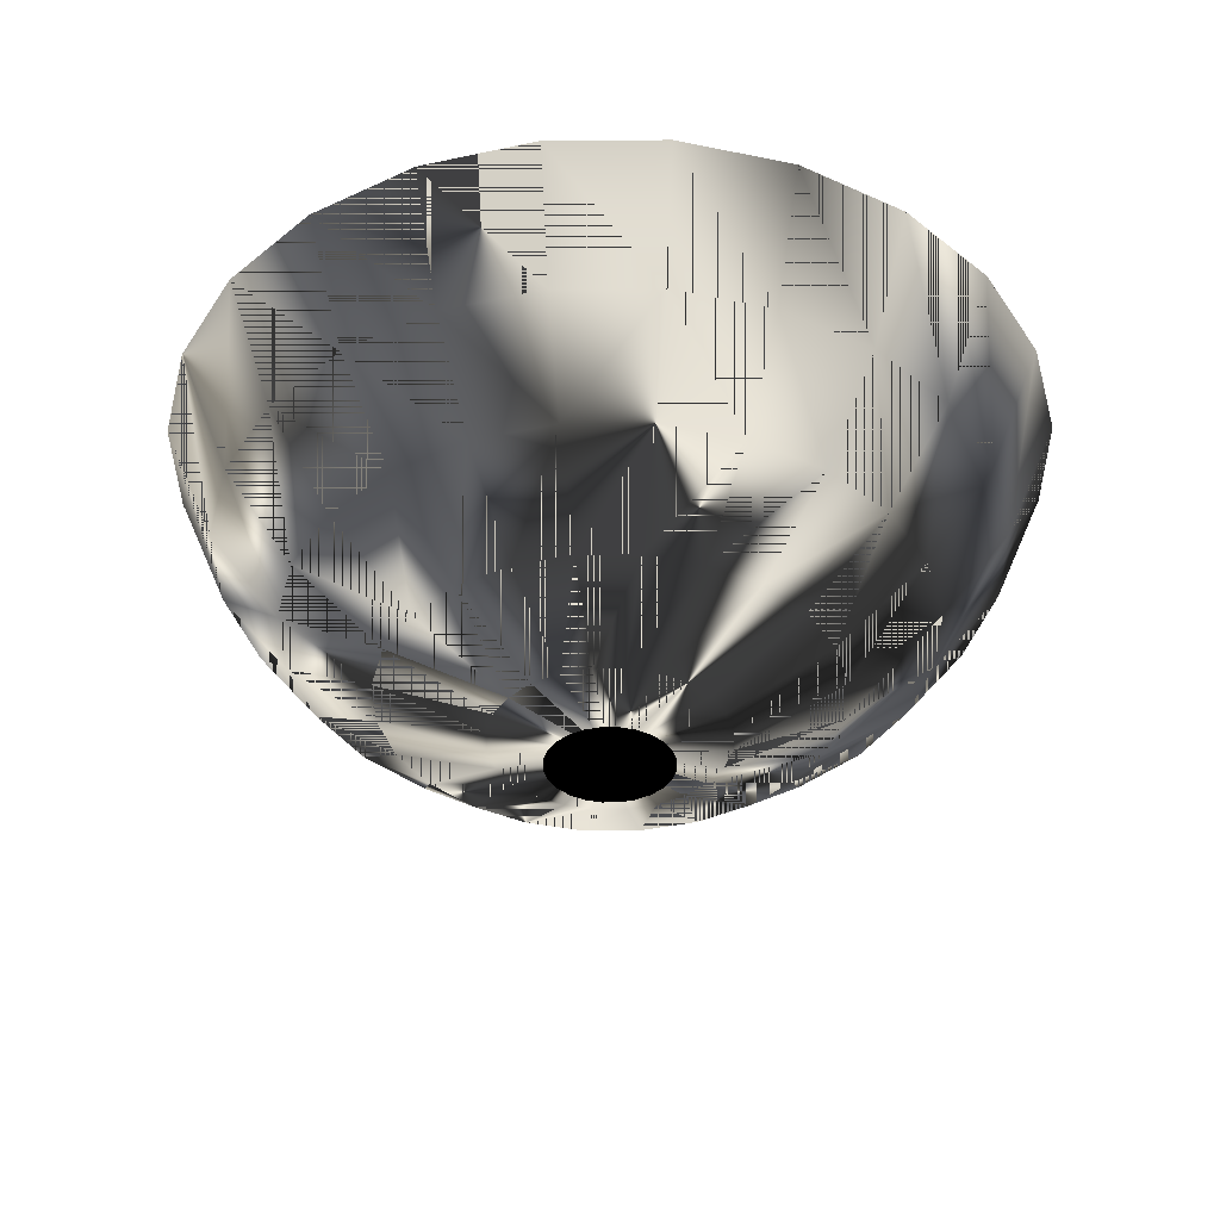
<metadata>
{"format":"obj","ext":"obj","renderer":"f3d","projection":"perspective","resolution":1024,"background":"white","views":[{"elev":-37.5,"azim":137.5,"up":"+Z"}]}
</metadata>
<code>
v 0.009474 -0.003521 -0.02929
v 0.009965 0.001688 -0.02929
v 0.01006 -0.000949 -0.02929
v 0.009189 0.00421 -0.02929
v 0.00824 -0.005853 -0.02929
v 0.007786 0.006445 -0.02929
v 0.006445 -0.007786 -0.02929
v 0.005853 0.00824 -0.02929
v 0.00421 -0.009189 -0.02929
v 0.003521 0.009474 -0.02929
v 0.001688 -0.009965 -0.02929
v 0.000949 0.01006 -0.02929
v -0.000949 -0.01006 -0.02929
v -0.001688 0.009965 -0.02929
v -0.003521 -0.009474 -0.02929
v -0.00421 0.009189 -0.02929
v -0.005853 -0.00824 -0.02929
v -0.006445 0.007786 -0.02929
v -0.007786 -0.006445 -0.02929
v -0.00824 0.005853 -0.02929
v -0.009189 -0.00421 -0.02929
v -0.009474 0.003521 -0.02929
v -0.009965 -0.001688 -0.02929
v -0.01006 0.000949 -0.02929
v 0 0 -0.02739
v 0.0187 -0.001763 -0.02494
v 0.01852 0.003137 -0.02494
v 0.01761 -0.006542 -0.02494
v 0.03577 0.00606 -0.01775
v 0.01707 0.007823 -0.02494
v 0.01531 -0.01088 -0.02494
v 0.03401 -0.01264 -0.01775
v 0.03612 -0.003406 -0.01775
v 0.03299 0.01511 -0.01775
v 0.01447 0.01198 -0.02494
v 0.01198 -0.01447 -0.02494
v 0.02958 -0.02101 -0.01775
v 0.05059 0.00857 -0.006303
v 0.04665 0.02137 -0.006303
v 0.02795 0.02313 -0.01775
v 0.01088 0.01531 -0.02494
v 0.007823 -0.01707 -0.02494
v 0.02313 -0.02795 -0.01775
v 0.0481 -0.01787 -0.006303
v 0.04183 -0.02971 -0.006303
v 0.05109 -0.004816 -0.006303
v 0.03953 0.03272 -0.006303
v 0.02101 0.02958 -0.01775
v 0.006542 0.01761 -0.02494
v 0.003137 -0.01852 -0.02494
v 0.01511 -0.03299 -0.01775
v 0.03272 -0.03953 -0.006303
v 0.06257 -0.005899 0.008608
v 0.06196 0.0105 0.008608
v 0.05713 0.02618 0.008608
v 0.02971 0.04183 -0.006303
v 0.01264 0.03401 -0.01775
v 0.001763 0.0187 -0.02494
v -0.001763 -0.0187 -0.02494
v 0.00606 -0.03577 -0.01775
v 0.02137 -0.04665 -0.006303
v 0.05891 -0.02189 0.008608
v 0.04007 -0.04841 0.008608
v 0.04841 0.04007 0.008608
v 0.03639 0.05124 0.008608
v 0.01787 0.0481 -0.006303
v 0.003406 0.03612 -0.01775
v -0.003137 0.01852 -0.02494
v -0.003406 -0.03612 -0.01775
v -0.006542 -0.01761 -0.02494
v 0.00857 -0.05059 -0.006303
v 0.02618 -0.05713 0.008608
v 0.05124 -0.03639 0.008608
v 0.07117 -0.006709 0.02929
v 0.07048 0.01194 0.02929
v 0.06499 0.02977 0.02929
v 0.004816 0.05109 -0.006303
v -0.00606 0.03577 -0.01775
v -0.007823 0.01707 -0.02494
v -0.01088 -0.01531 -0.02494
v -0.004816 -0.05109 -0.006303
v 0.0105 -0.06196 0.008608
v 0.067 -0.0249 0.02929
v 0.05828 -0.04139 0.02929
v 0.02977 -0.06499 0.02929
v 0.05507 0.04558 0.02929
v 0.02189 0.05891 0.008608
v -0.00857 0.05059 -0.006303
v -0.01198 0.01447 -0.02494
v -0.01264 -0.03401 -0.01775
v -0.01447 -0.01198 -0.02494
v -0.005899 -0.06257 0.008608
v 0.01194 -0.07048 0.02929
v 0.04558 -0.05507 0.02929
v 0.06028 0.02762 0.02929
v 0.04139 0.05828 0.02929
v 0.005899 0.06257 0.008608
v -0.01511 0.03299 -0.01775
v -0.01531 0.01088 -0.02494
v -0.02101 -0.02958 -0.01775
v -0.01707 -0.007823 -0.02494
v -0.01787 -0.0481 -0.006303
v -0.02189 -0.05891 0.008608
v -0.006709 -0.07117 0.02929
v 0.06601 -0.006223 0.02929
v 0.05406 -0.0384 0.02929
v 0.04228 -0.05108 0.02929
v 0.02762 -0.06028 0.02929
v 0.06537 0.01107 0.02929
v 0.05108 0.04228 0.02929
v 0.0249 0.067 0.02929
v -0.0105 0.06196 0.008608
v -0.02137 0.04665 -0.006303
v -0.01761 0.006542 -0.02494
v -0.02313 0.02795 -0.01775
v -0.02795 -0.02313 -0.01775
v -0.01852 -0.003137 -0.02494
v -0.0249 -0.067 0.02929
v 0.01107 -0.06537 0.02929
v 0.06215 -0.0231 0.02929
v 0.05334 0.02444 0.011
v 0.04519 0.03741 0.011
v 0.0384 0.05406 0.02929
v 0.006709 0.07117 0.02929
v -0.0187 0.001763 -0.02494
v -0.02958 0.02101 -0.01775
v -0.02971 -0.04183 -0.006303
v -0.03299 -0.01511 -0.01775
v -0.03639 -0.05124 0.008608
v -0.04139 -0.05828 0.02929
v -0.0231 -0.06215 0.02929
v -0.006223 -0.06601 0.02929
v 0.05499 -0.02044 0.011
v 0.04783 -0.03397 0.011
v 0.03741 -0.04519 0.011
v 0.02444 -0.05334 0.011
v 0.009799 -0.05784 0.011
v 0.05784 0.009799 0.011
v 0.0231 0.06215 0.02929
v -0.01194 0.07048 0.02929
v -0.02618 0.05713 0.008608
v -0.03272 0.03953 -0.006303
v -0.03401 0.01264 -0.01775
v -0.03953 -0.03272 -0.006303
v -0.03577 -0.00606 -0.01775
v -0.0384 -0.05406 0.02929
v -0.005506 -0.05841 0.011
v 0.05841 -0.005506 0.011
v 0.04355 0.01995 -0.002919
v 0.0369 0.03054 -0.002919
v 0.03397 0.04783 0.011
v 0.006223 0.06601 0.02929
v -0.03612 0.003406 -0.01775
v -0.04183 0.02971 -0.006303
v -0.04665 -0.02137 -0.006303
v -0.05507 -0.04558 0.02929
v -0.05108 -0.04228 0.02929
v -0.02044 -0.05499 0.011
v -0.03397 -0.04783 0.011
v 0.0449 -0.01669 -0.002919
v 0.03905 -0.02774 -0.002919
v 0.01995 -0.04355 -0.002919
v 0.008001 -0.04723 -0.002919
v -0.004496 -0.04769 -0.002919
v 0.04723 0.008001 -0.002919
v 0.02044 0.05499 0.011
v -0.01107 0.06537 0.02929
v -0.02977 0.06499 0.02929
v -0.04007 0.04841 0.008608
v -0.0481 0.01787 -0.006303
v -0.04841 -0.04007 0.008608
v -0.05713 -0.02618 0.008608
v -0.05059 -0.00857 -0.006303
v -0.04519 -0.03741 0.011
v -0.01669 -0.0449 -0.002919
v 0.04769 -0.004496 -0.002919
v 0.03054 -0.0369 -0.002919
v 0.0334 0.005657 -0.0136
v 0.03079 0.01411 -0.0136
v 0.02774 0.03905 -0.002919
v 0.005506 0.05841 0.011
v -0.02762 0.06028 0.02929
v -0.05109 0.004816 -0.006303
v -0.05891 0.02189 0.008608
v -0.05124 0.03639 0.008608
v -0.06196 -0.0105 0.008608
v -0.06499 -0.02977 0.02929
v -0.06028 -0.02762 0.02929
v -0.02774 -0.03905 -0.002919
v -0.0369 -0.03054 -0.002919
v 0.03372 -0.003179 -0.0136
v 0.03175 -0.0118 -0.0136
v 0.02762 -0.01961 -0.0136
v 0.0216 -0.02609 -0.0136
v 0.01411 -0.03079 -0.0136
v 0.005657 -0.0334 -0.0136
v -0.0118 -0.03175 -0.0136
v 0.02609 0.0216 -0.0136
v 0.01669 0.0449 -0.002919
v -0.009799 0.05784 0.011
v -0.04228 0.05108 0.02929
v -0.04558 0.05507 0.02929
v -0.06257 0.005899 0.008608
v -0.05828 0.04139 0.02929
v -0.07048 -0.01194 0.02929
v -0.05334 -0.02444 0.011
v -0.01961 -0.02762 -0.0136
v -0.003179 -0.03372 -0.0136
v 0.01729 0.002928 -0.02031
v 0.01746 -0.001646 -0.02031
v 0.01594 0.007303 -0.02031
v 0.01961 0.02762 -0.0136
v 0.004496 0.04769 -0.002919
v -0.02444 0.05334 0.011
v -0.067 0.0249 0.02929
v -0.07117 0.006709 0.02929
v -0.06537 -0.01107 0.02929
v -0.02609 -0.0216 -0.0136
v -0.04355 -0.01995 -0.002919
v 0.01644 -0.006107 -0.02031
v 0.0143 -0.01015 -0.02031
v 0.01118 -0.01351 -0.02031
v 0.007303 -0.01594 -0.02031
v 0.002928 -0.01729 -0.02031
v -0.006107 -0.01644 -0.02031
v -0.01015 -0.0143 -0.02031
v 0.01351 0.01118 -0.02031
v 0.0118 0.03175 -0.0136
v -0.008001 0.04723 -0.002919
v -0.03741 0.04519 0.011
v -0.05406 0.0384 0.02929
v -0.06215 0.0231 0.02929
v -0.05784 -0.009799 0.011
v -0.03079 -0.01411 -0.0136
v -0.01351 -0.01118 -0.02031
v -0.001646 -0.01746 -0.02031
v 0 0 -0.02261
v 0.01015 0.0143 -0.02031
v 0.003179 0.03372 -0.0136
v -0.01995 0.04355 -0.002919
v -0.06601 0.006223 0.02929
v -0.05841 0.005506 0.011
v -0.01594 -0.007303 -0.02031
v -0.04723 -0.008001 -0.002919
v -0.0334 -0.005657 -0.0136
v 0.006107 0.01644 -0.02031
v -0.005657 0.0334 -0.0136
v -0.01411 0.03079 -0.0136
v -0.03054 0.0369 -0.002919
v -0.04783 0.03397 0.011
v -0.05499 0.02044 0.011
v -0.04769 0.004496 -0.002919
v -0.01729 -0.002928 -0.02031
v 0.001646 0.01746 -0.02031
v -0.0216 0.02609 -0.0136
v -0.03905 0.02774 -0.002919
v -0.0449 0.01669 -0.002919
v -0.03372 0.003179 -0.0136
v -0.01746 0.001646 -0.02031
v -0.002928 0.01729 -0.02031
v -0.007303 0.01594 -0.02031
v -0.01118 0.01351 -0.02031
v -0.02762 0.01961 -0.0136
v -0.0143 0.01015 -0.02031
v -0.03175 0.0118 -0.0136
v -0.01644 0.006107 -0.02031
f 1 2 3
f 2 1 4
f 3 2 1
f 4 1 2
f 4 1 5
f 5 1 4
f 4 5 6
f 6 5 4
f 6 5 7
f 7 5 6
f 6 7 8
f 8 7 6
f 8 7 9
f 9 7 8
f 8 9 10
f 10 9 8
f 10 9 11
f 11 9 10
f 10 11 12
f 12 11 10
f 12 11 13
f 13 11 12
f 12 13 14
f 14 13 12
f 14 13 15
f 15 13 14
f 14 15 16
f 16 15 14
f 16 15 17
f 17 15 16
f 16 17 18
f 18 17 16
f 18 17 19
f 19 17 18
f 18 19 20
f 20 19 18
f 20 19 21
f 21 19 20
f 20 21 22
f 22 21 20
f 22 21 23
f 23 21 22
f 22 23 24
f 24 23 22
f 25 26 27
f 27 26 25
f 25 28 26
f 26 28 25
f 26 29 27
f 27 29 26
f 25 27 30
f 30 27 25
f 25 31 28
f 28 31 25
f 32 26 28
f 28 26 32
f 29 26 33
f 33 26 29
f 34 27 29
f 29 27 34
f 27 34 30
f 30 34 27
f 25 30 35
f 35 30 25
f 25 36 31
f 31 36 25
f 37 28 31
f 31 28 37
f 26 32 33
f 33 32 26
f 28 37 32
f 32 37 28
f 33 38 29
f 29 38 33
f 29 39 34
f 34 39 29
f 40 30 34
f 34 30 40
f 30 40 35
f 35 40 30
f 25 35 41
f 41 35 25
f 25 42 36
f 36 42 25
f 43 31 36
f 36 31 43
f 31 43 37
f 37 43 31
f 44 33 32
f 32 33 44
f 45 32 37
f 37 32 45
f 38 33 46
f 46 33 38
f 39 29 38
f 38 29 39
f 47 34 39
f 39 34 47
f 34 47 40
f 40 47 34
f 48 35 40
f 40 35 48
f 35 48 41
f 41 48 35
f 25 41 49
f 49 41 25
f 25 50 42
f 42 50 25
f 51 36 42
f 42 36 51
f 36 51 43
f 43 51 36
f 52 37 43
f 43 37 52
f 33 44 46
f 46 44 33
f 32 45 44
f 44 45 32
f 37 52 45
f 45 52 37
f 53 38 46
f 46 38 53
f 54 39 38
f 38 39 54
f 55 47 39
f 39 47 55
f 56 40 47
f 47 40 56
f 40 56 48
f 48 56 40
f 57 41 48
f 48 41 57
f 41 57 49
f 49 57 41
f 25 49 58
f 58 49 25
f 59 50 25
f 25 50 59
f 60 42 50
f 50 42 60
f 42 60 51
f 51 60 42
f 61 43 51
f 51 43 61
f 43 61 52
f 52 61 43
f 44 53 46
f 46 53 44
f 45 62 44
f 44 62 45
f 63 45 52
f 52 45 63
f 38 53 54
f 54 53 38
f 39 54 55
f 55 54 39
f 47 55 64
f 64 55 47
f 47 65 56
f 56 65 47
f 66 48 56
f 56 48 66
f 48 66 57
f 57 66 48
f 67 49 57
f 57 49 67
f 49 67 58
f 58 67 49
f 68 25 58
f 58 25 68
f 69 50 59
f 59 50 69
f 70 59 25
f 25 59 70
f 50 69 60
f 60 69 50
f 71 51 60
f 60 51 71
f 51 71 61
f 61 71 51
f 72 52 61
f 61 52 72
f 53 44 62
f 62 44 53
f 62 45 73
f 73 45 62
f 45 63 73
f 73 63 45
f 52 72 63
f 63 72 52
f 74 54 53
f 53 54 74
f 75 55 54
f 54 55 75
f 76 64 55
f 55 64 76
f 65 47 64
f 64 47 65
f 65 66 56
f 56 66 65
f 77 57 66
f 66 57 77
f 57 77 67
f 67 77 57
f 78 58 67
f 67 58 78
f 79 25 68
f 68 25 79
f 58 78 68
f 68 78 58
f 70 69 59
f 59 69 70
f 80 70 25
f 25 70 80
f 81 60 69
f 69 60 81
f 60 81 71
f 71 81 60
f 82 61 71
f 71 61 82
f 61 82 72
f 72 82 61
f 62 74 53
f 53 74 62
f 73 83 62
f 62 83 73
f 63 84 73
f 73 84 63
f 85 63 72
f 72 63 85
f 54 74 75
f 75 74 54
f 55 75 76
f 76 75 55
f 64 76 86
f 86 76 64
f 86 65 64
f 64 65 86
f 66 65 87
f 87 65 66
f 87 77 66
f 66 77 87
f 88 67 77
f 77 67 88
f 67 88 78
f 78 88 67
f 89 25 79
f 79 25 89
f 78 79 68
f 68 79 78
f 69 70 90
f 90 70 69
f 80 90 70
f 70 90 80
f 91 80 25
f 25 80 91
f 90 81 69
f 69 81 90
f 92 71 81
f 81 71 92
f 71 92 82
f 82 92 71
f 93 72 82
f 82 72 93
f 74 62 83
f 83 62 74
f 83 73 84
f 84 73 83
f 84 63 94
f 94 63 84
f 63 85 94
f 94 85 63
f 72 93 85
f 85 93 72
f 83 75 74
f 74 75 83
f 75 83 76
f 76 83 75
f 76 95 86
f 86 95 76
f 65 86 96
f 96 86 65
f 96 87 65
f 65 87 96
f 77 87 97
f 97 87 77
f 97 88 77
f 77 88 97
f 88 98 78
f 78 98 88
f 99 25 89
f 89 25 99
f 98 89 79
f 79 89 98
f 79 78 98
f 98 78 79
f 90 80 100
f 100 80 90
f 91 100 80
f 80 100 91
f 101 91 25
f 25 91 101
f 81 90 102
f 102 90 81
f 81 103 92
f 92 103 81
f 104 82 92
f 92 82 104
f 82 104 93
f 93 104 82
f 84 105 83
f 83 105 84
f 106 84 94
f 94 84 106
f 107 94 85
f 85 94 107
f 108 85 93
f 93 85 108
f 76 83 105
f 105 83 76
f 76 109 95
f 95 109 76
f 86 95 110
f 110 95 86
f 86 110 96
f 96 110 86
f 87 96 111
f 111 96 87
f 111 97 87
f 87 97 111
f 88 97 112
f 112 97 88
f 98 88 113
f 113 88 98
f 114 25 99
f 99 25 114
f 115 99 89
f 89 99 115
f 89 98 115
f 115 98 89
f 100 102 90
f 90 102 100
f 100 91 116
f 116 91 100
f 101 116 91
f 91 116 101
f 117 101 25
f 25 101 117
f 103 81 102
f 102 81 103
f 118 92 103
f 103 92 118
f 92 118 104
f 104 118 92
f 119 93 104
f 104 93 119
f 105 84 120
f 120 84 105
f 120 84 106
f 106 84 120
f 106 94 107
f 107 94 106
f 107 85 108
f 108 85 107
f 108 93 119
f 119 93 108
f 76 105 109
f 109 105 76
f 109 121 95
f 95 121 109
f 95 122 110
f 110 122 95
f 96 110 123
f 123 110 96
f 96 123 111
f 111 123 96
f 97 111 124
f 124 111 97
f 124 112 97
f 97 112 124
f 112 113 88
f 88 113 112
f 113 115 98
f 98 115 113
f 125 25 114
f 114 25 125
f 126 114 99
f 99 114 126
f 99 115 126
f 126 115 99
f 102 100 127
f 127 100 102
f 116 127 100
f 100 127 116
f 116 101 128
f 128 101 116
f 117 128 101
f 101 128 117
f 125 117 25
f 25 117 125
f 102 129 103
f 103 129 102
f 103 130 118
f 118 130 103
f 131 104 118
f 118 104 131
f 119 104 132
f 132 104 119
f 133 105 120
f 120 105 133
f 134 120 106
f 106 120 134
f 135 106 107
f 107 106 135
f 136 107 108
f 108 107 136
f 137 108 119
f 119 108 137
f 105 138 109
f 109 138 105
f 121 109 138
f 138 109 121
f 122 95 121
f 121 95 122
f 122 123 110
f 110 123 122
f 111 123 139
f 139 123 111
f 111 139 124
f 124 139 111
f 112 124 140
f 140 124 112
f 113 112 141
f 141 112 113
f 115 113 142
f 142 113 115
f 143 125 114
f 114 125 143
f 114 126 143
f 143 126 114
f 142 126 115
f 115 126 142
f 129 102 127
f 127 102 129
f 127 116 144
f 144 116 127
f 128 144 116
f 116 144 128
f 128 117 145
f 145 117 128
f 125 145 117
f 117 145 125
f 130 103 129
f 129 103 130
f 146 118 130
f 130 118 146
f 132 104 131
f 131 104 132
f 131 118 146
f 146 118 131
f 147 119 132
f 132 119 147
f 105 133 148
f 148 133 105
f 120 134 133
f 133 134 120
f 106 135 134
f 134 135 106
f 107 136 135
f 135 136 107
f 108 137 136
f 136 137 108
f 119 147 137
f 137 147 119
f 138 105 148
f 148 105 138
f 138 149 121
f 121 149 138
f 121 150 122
f 122 150 121
f 123 122 151
f 151 122 123
f 151 139 123
f 123 139 151
f 124 139 152
f 152 139 124
f 124 152 140
f 140 152 124
f 140 141 112
f 112 141 140
f 141 142 113
f 113 142 141
f 125 143 153
f 153 143 125
f 154 143 126
f 126 143 154
f 126 142 154
f 154 142 126
f 144 129 127
f 127 129 144
f 144 128 155
f 155 128 144
f 145 155 128
f 128 155 145
f 145 125 153
f 153 125 145
f 129 156 130
f 130 156 129
f 146 130 157
f 157 130 146
f 158 132 131
f 131 132 158
f 159 131 146
f 146 131 159
f 132 158 147
f 147 158 132
f 160 148 133
f 133 148 160
f 161 133 134
f 134 133 161
f 135 161 134
f 134 161 135
f 162 135 136
f 136 135 162
f 163 136 137
f 137 136 163
f 164 137 147
f 147 137 164
f 148 165 138
f 138 165 148
f 149 138 165
f 165 138 149
f 150 121 149
f 149 121 150
f 150 151 122
f 122 151 150
f 139 151 166
f 166 151 139
f 166 152 139
f 139 152 166
f 140 152 167
f 167 152 140
f 141 140 168
f 168 140 141
f 142 141 169
f 169 141 142
f 170 153 143
f 143 153 170
f 143 154 170
f 170 154 143
f 169 154 142
f 142 154 169
f 129 144 171
f 171 144 129
f 172 144 155
f 155 144 172
f 155 145 173
f 173 145 155
f 153 173 145
f 145 173 153
f 156 129 171
f 171 129 156
f 157 130 156
f 156 130 157
f 174 146 157
f 157 146 174
f 131 159 158
f 158 159 131
f 146 174 159
f 159 174 146
f 175 147 158
f 158 147 175
f 148 160 176
f 176 160 148
f 133 161 160
f 160 161 133
f 161 135 177
f 177 135 161
f 135 162 177
f 177 162 135
f 136 163 162
f 162 163 136
f 137 164 163
f 163 164 137
f 147 175 164
f 164 175 147
f 165 148 176
f 176 148 165
f 178 149 165
f 165 149 178
f 179 150 149
f 149 150 179
f 151 150 180
f 180 150 151
f 180 166 151
f 151 166 180
f 152 166 181
f 181 166 152
f 181 167 152
f 152 167 181
f 140 167 182
f 182 167 140
f 140 182 168
f 168 182 140
f 168 169 141
f 141 169 168
f 153 170 183
f 183 170 153
f 154 184 170
f 170 184 154
f 154 169 185
f 185 169 154
f 144 172 171
f 171 172 144
f 155 186 172
f 172 186 155
f 186 155 173
f 173 155 186
f 173 153 183
f 183 153 173
f 171 187 156
f 156 187 171
f 157 156 188
f 188 156 157
f 188 174 157
f 157 174 188
f 189 158 159
f 159 158 189
f 190 159 174
f 174 159 190
f 158 189 175
f 175 189 158
f 160 191 176
f 176 191 160
f 161 192 160
f 160 192 161
f 177 193 161
f 161 193 177
f 162 194 177
f 177 194 162
f 163 195 162
f 162 195 163
f 164 196 163
f 163 196 164
f 197 164 175
f 175 164 197
f 191 165 176
f 176 165 191
f 149 178 179
f 179 178 149
f 165 191 178
f 178 191 165
f 150 179 198
f 198 179 150
f 198 180 150
f 150 180 198
f 166 180 199
f 199 180 166
f 199 181 166
f 166 181 199
f 167 181 200
f 200 181 167
f 200 182 167
f 167 182 200
f 168 182 201
f 201 182 168
f 169 168 202
f 202 168 169
f 170 203 183
f 183 203 170
f 184 154 185
f 185 154 184
f 203 170 184
f 184 170 203
f 169 204 185
f 185 204 169
f 187 171 172
f 172 171 187
f 205 172 186
f 186 172 205
f 183 186 173
f 173 186 183
f 188 156 187
f 187 156 188
f 174 188 206
f 206 188 174
f 159 190 189
f 189 190 159
f 206 190 174
f 174 190 206
f 207 175 189
f 189 175 207
f 191 160 192
f 192 160 191
f 192 161 193
f 193 161 192
f 193 177 194
f 194 177 193
f 194 162 195
f 195 162 194
f 195 163 196
f 196 163 195
f 196 164 208
f 208 164 196
f 164 197 208
f 208 197 164
f 175 207 197
f 197 207 175
f 209 179 178
f 178 179 209
f 210 178 191
f 191 178 210
f 211 198 179
f 179 198 211
f 180 198 212
f 212 198 180
f 212 199 180
f 180 199 212
f 181 199 213
f 213 199 181
f 213 200 181
f 181 200 213
f 182 200 214
f 214 200 182
f 214 201 182
f 182 201 214
f 168 201 202
f 202 201 168
f 204 169 202
f 202 169 204
f 186 183 203
f 203 183 186
f 185 215 184
f 184 215 185
f 184 216 203
f 203 216 184
f 215 185 204
f 204 185 215
f 172 205 187
f 187 205 172
f 203 205 186
f 186 205 203
f 188 187 217
f 217 187 188
f 217 206 188
f 188 206 217
f 218 189 190
f 190 189 218
f 190 206 219
f 219 206 190
f 189 218 207
f 207 218 189
f 192 210 191
f 191 210 192
f 193 220 192
f 192 220 193
f 194 221 193
f 193 221 194
f 195 222 194
f 194 222 195
f 196 223 195
f 195 223 196
f 208 224 196
f 196 224 208
f 225 208 197
f 197 208 225
f 226 197 207
f 207 197 226
f 179 209 211
f 211 209 179
f 178 210 209
f 209 210 178
f 198 211 227
f 227 211 198
f 227 212 198
f 198 212 227
f 199 212 228
f 228 212 199
f 228 213 199
f 199 213 228
f 200 213 229
f 229 213 200
f 229 214 200
f 200 214 229
f 201 214 230
f 230 214 201
f 202 201 231
f 231 201 202
f 202 231 204
f 204 231 202
f 216 184 215
f 215 184 216
f 205 203 216
f 216 203 205
f 204 232 215
f 215 232 204
f 217 187 205
f 205 187 217
f 206 217 233
f 233 217 206
f 190 234 218
f 218 234 190
f 233 219 206
f 206 219 233
f 234 190 219
f 219 190 234
f 235 207 218
f 218 207 235
f 210 192 220
f 220 192 210
f 220 193 221
f 221 193 220
f 221 194 222
f 222 194 221
f 222 195 223
f 223 195 222
f 223 196 224
f 224 196 223
f 224 208 236
f 236 208 224
f 208 225 236
f 236 225 208
f 197 226 225
f 225 226 197
f 207 235 226
f 226 235 207
f 237 211 209
f 209 211 237
f 237 209 210
f 210 209 237
f 237 227 211
f 211 227 237
f 212 227 238
f 238 227 212
f 238 228 212
f 212 228 238
f 213 228 239
f 239 228 213
f 239 229 213
f 213 229 239
f 214 229 240
f 240 229 214
f 240 230 214
f 214 230 240
f 230 231 201
f 201 231 230
f 204 231 232
f 232 231 204
f 215 205 216
f 216 205 215
f 215 232 241
f 241 232 215
f 217 205 241
f 241 205 217
f 217 242 233
f 233 242 217
f 243 218 234
f 234 218 243
f 219 233 244
f 244 233 219
f 219 245 234
f 234 245 219
f 218 243 235
f 235 243 218
f 237 210 220
f 220 210 237
f 237 220 221
f 221 220 237
f 237 221 222
f 222 221 237
f 237 222 223
f 223 222 237
f 237 223 224
f 224 223 237
f 236 237 224
f 224 237 236
f 225 237 236
f 236 237 225
f 226 237 225
f 225 237 226
f 235 237 226
f 226 237 235
f 237 238 227
f 227 238 237
f 228 238 246
f 246 238 228
f 246 239 228
f 228 239 246
f 229 239 247
f 247 239 229
f 229 248 240
f 240 248 229
f 230 240 249
f 249 240 230
f 231 230 250
f 250 230 231
f 250 232 231
f 231 232 250
f 241 205 215
f 215 205 241
f 251 241 232
f 232 241 251
f 242 217 241
f 241 217 242
f 252 233 242
f 242 233 252
f 234 253 243
f 243 253 234
f 233 252 244
f 244 252 233
f 245 219 244
f 244 219 245
f 253 234 245
f 245 234 253
f 243 237 235
f 235 237 243
f 237 246 238
f 238 246 237
f 239 246 254
f 254 246 239
f 254 247 239
f 239 247 254
f 248 229 247
f 247 229 248
f 255 240 248
f 248 240 255
f 240 255 249
f 249 255 240
f 256 230 249
f 249 230 256
f 230 256 250
f 250 256 230
f 232 250 251
f 251 250 232
f 241 251 242
f 242 251 241
f 242 257 252
f 252 257 242
f 253 237 243
f 243 237 253
f 258 244 252
f 252 244 258
f 244 258 245
f 245 258 244
f 245 259 253
f 253 259 245
f 237 254 246
f 246 254 237
f 247 254 260
f 260 254 247
f 247 261 248
f 248 261 247
f 248 262 255
f 255 262 248
f 263 249 255
f 255 249 263
f 249 263 256
f 256 263 249
f 256 251 250
f 250 251 256
f 257 242 251
f 251 242 257
f 257 258 252
f 252 258 257
f 259 237 253
f 253 237 259
f 259 245 258
f 258 245 259
f 260 254 237
f 237 254 260
f 261 247 260
f 260 247 261
f 262 248 261
f 261 248 262
f 264 255 262
f 262 255 264
f 255 264 263
f 263 264 255
f 265 256 263
f 263 256 265
f 251 256 257
f 257 256 251
f 258 257 265
f 265 257 258
f 259 266 237
f 237 266 259
f 265 259 258
f 258 259 265
f 261 260 237
f 237 260 261
f 262 261 237
f 237 261 262
f 264 262 237
f 237 262 264
f 266 263 264
f 264 263 266
f 256 265 257
f 257 265 256
f 263 266 265
f 265 266 263
f 259 265 266
f 266 265 259
f 266 264 237
f 237 264 266
l 74 75
l 83 74
l 75 76
l 84 83
l 76 86
l 94 84
l 86 96
l 85 94
l 96 111
l 93 85
l 111 124
l 104 93
l 124 140
l 118 104
l 140 168
l 130 118
l 168 202
l 156 130
l 202 204
l 187 156
l 204 215
l 205 187
l 215 216
l 216 205
l 105 109
l 120 105
l 109 95
l 106 120
l 95 110
l 107 106
l 110 123
l 108 107
l 123 139
l 119 108
l 139 152
l 132 119
l 152 167
l 131 132
l 167 182
l 146 131
l 182 201
l 157 146
l 201 231
l 188 157
l 231 232
l 217 188
l 232 241
l 241 217

</code>
